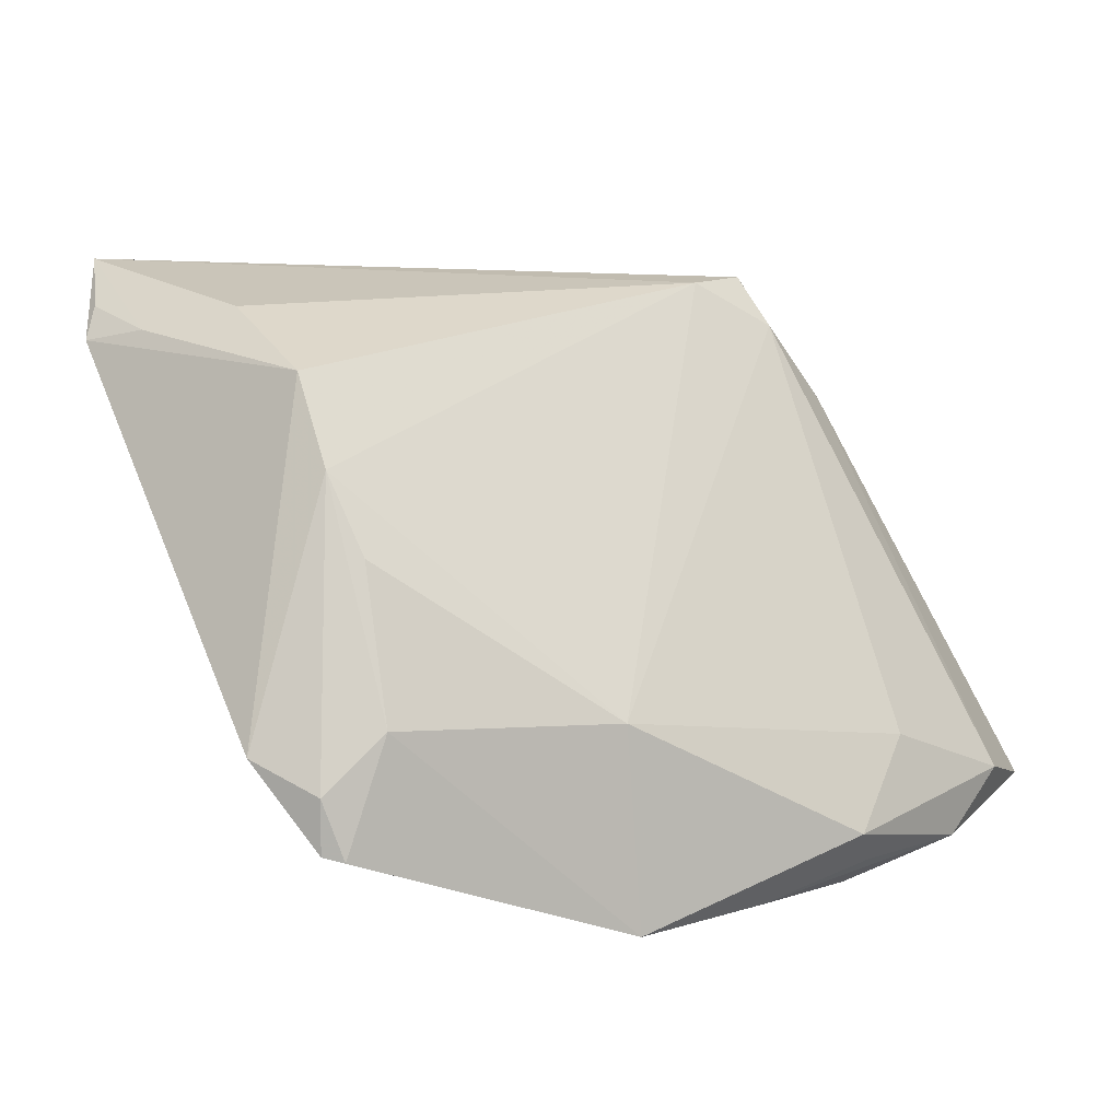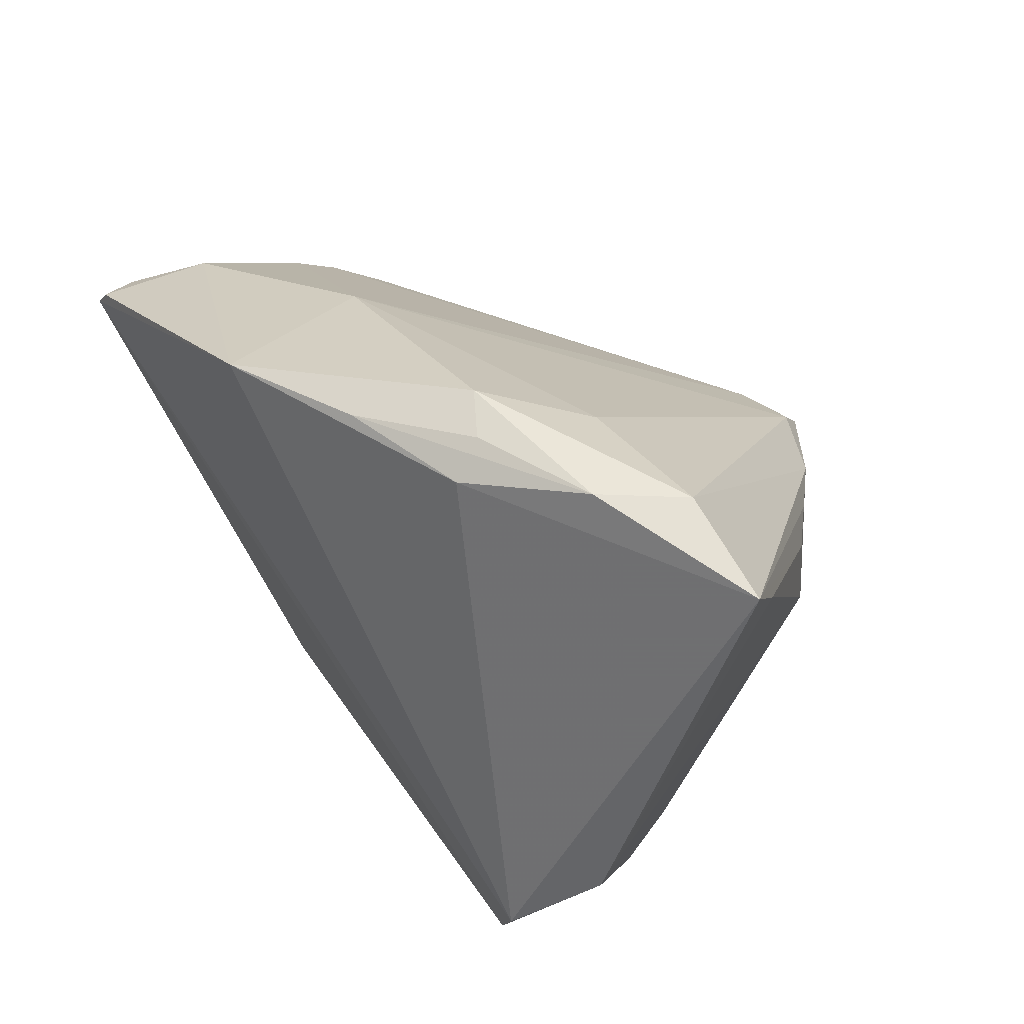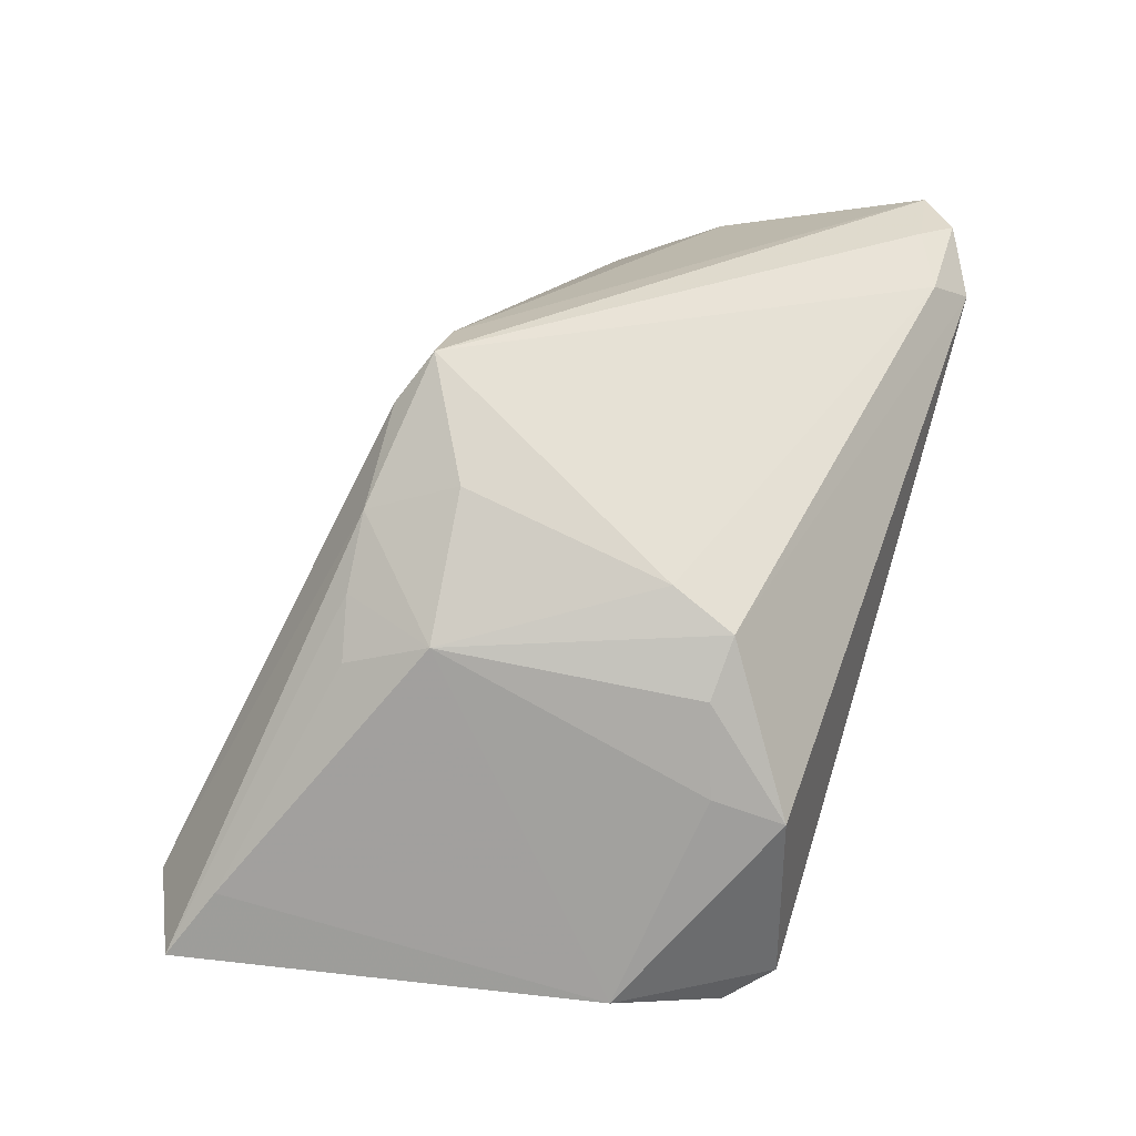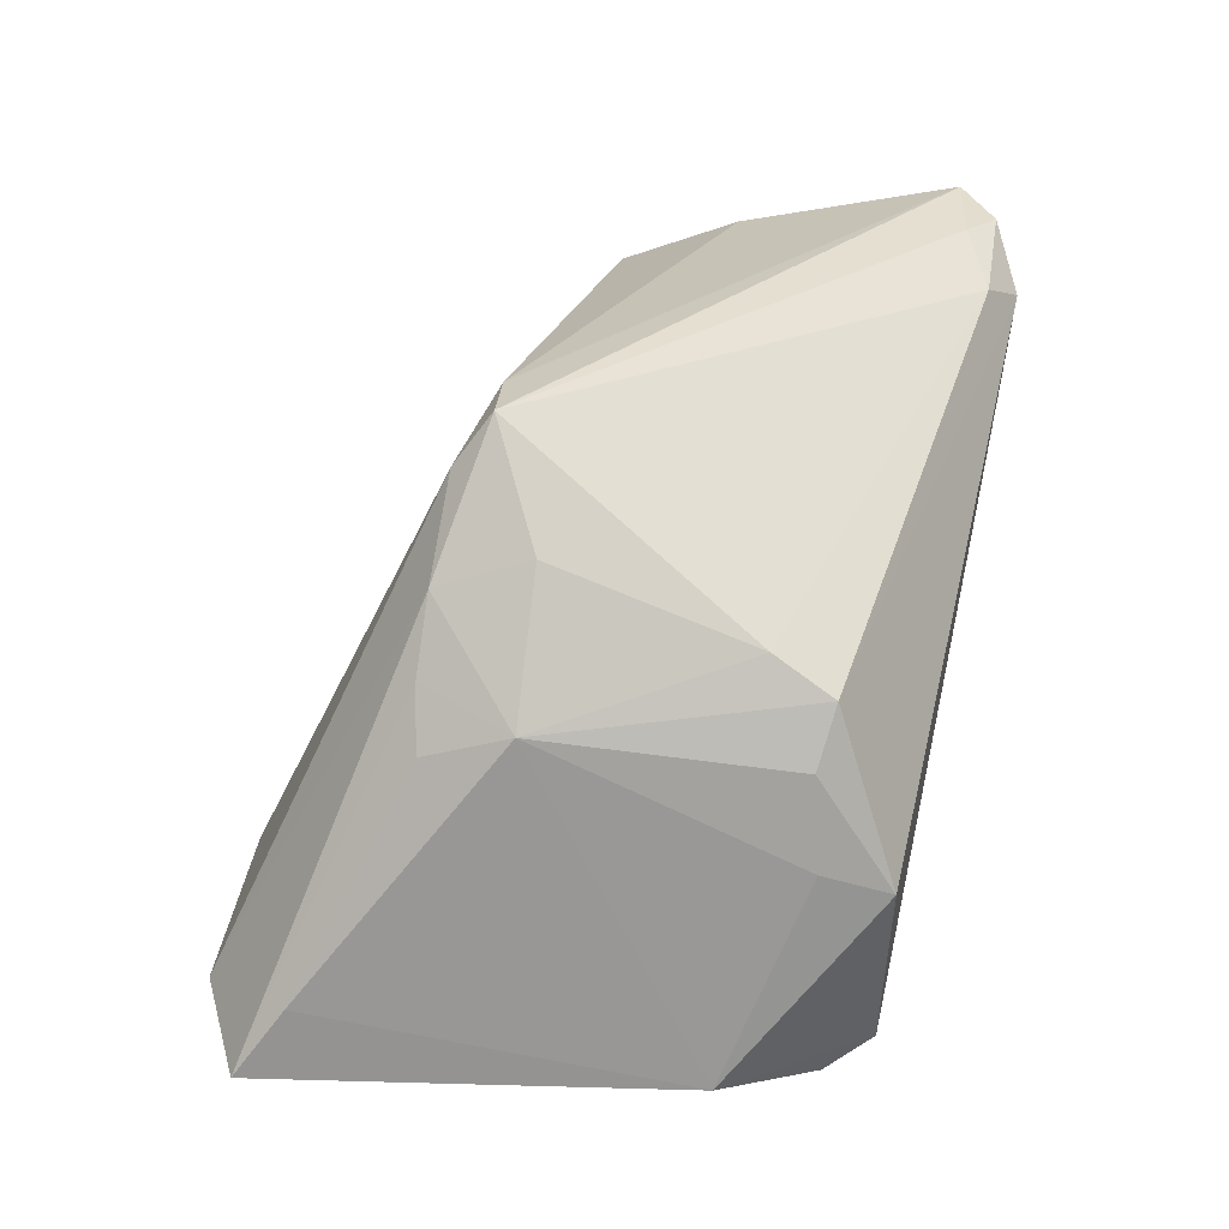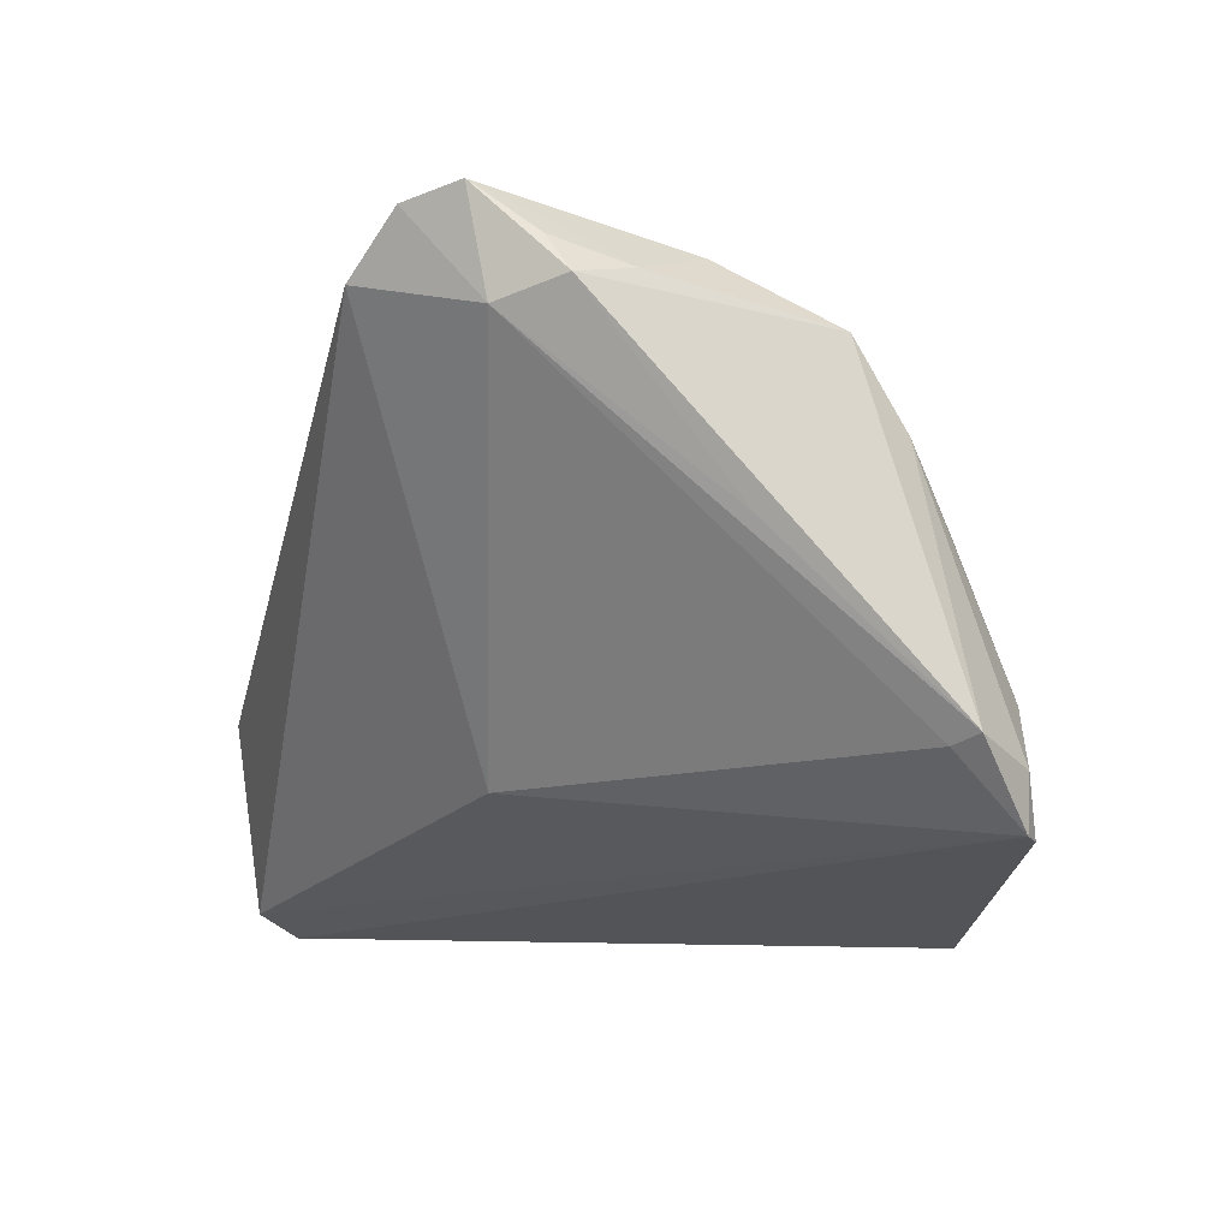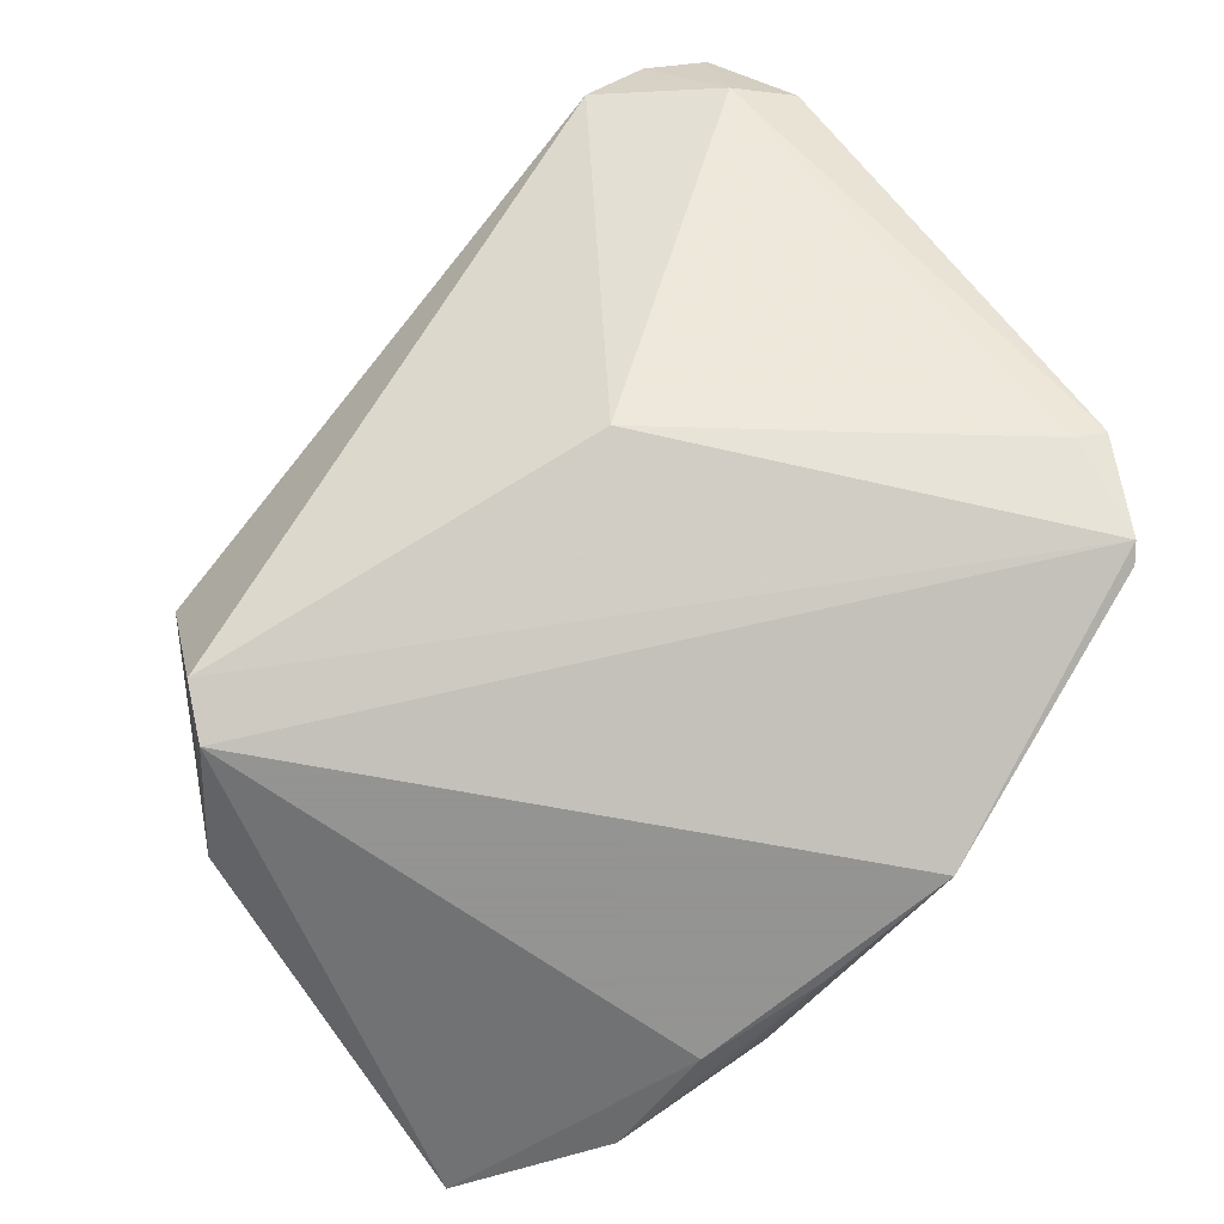
<metadata>
{"format":"obj","ext":"obj","renderer":"f3d","projection":"perspective","resolution":1024,"background":"white","views":[{"elev":8.0,"azim":144.3,"up":"+Z"},{"elev":33.2,"azim":-143.6,"up":"+Y"},{"elev":24.4,"azim":-66.6,"up":"+Z"},{"elev":28.8,"azim":-74.1,"up":"+Z"},{"elev":-3.9,"azim":73.2,"up":"+Z"},{"elev":-66.9,"azim":47.1,"up":"+Z"}]}
</metadata>
<code>
v 0.0364 0.0215 0.008695
v 0.03715 -0.0303 0.03555
v 0.04612 0.017 -0.01108
v -0.03217 0.009882 0.02066
v 0.04397 0.02544 -0.01895
v -0.0256 0.03155 -0.01463
v -0.0244 0.01015 0.02929
v -0.0264 -0.02728 -0.03075
v 0.03801 0.01702 0.01706
v -0.01535 0.007894 0.03424
v 0.03731 -0.002073 0.03238
v -0.0275 -0.03378 -0.007839
v 0.03187 -0.03378 0.02927
v 0.01793 -0.01722 -0.01513
v -0.03378 0.03166 -0.02723
v -0.02871 -0.02584 0.004811
v 0.01214 0.03162 -0.008808
v 0.02639 -0.03143 0.03176
v -0.02533 -0.02703 0.01088
v 0.04221 0.02702 -0.01948
v 0.04836 0.01915 -0.009886
v -0.01948 0.02944 -0.03075
v -0.03948 0.008981 0.007152
v 0.04659 -0.001155 0.008745
v -0.01639 0.03586 -0.02363
v 0.04394 -0.01053 0.02982
v -0.005398 0.03223 -0.03033
v -0.03619 0.009953 0.01322
v 0.04405 0.02558 -0.01317
v -0.03835 -0.0001994 0.01014
v 0.03779 0.01134 0.02641
v 0.03239 -0.02786 0.03583
v 0.04313 -0.0237 0.02615
v -0.01966 0.03322 -0.0274
v -0.05144 0.02437 -0.02377
v 0.0451 -0.01937 0.03209
v -0.03634 -0.01866 -0.0275
v -0.02987 0.0002433 0.02389
v 0.03772 0.02756 -0.00717
v -0.02275 0.006352 0.03475
v -0.04897 0.01949 -0.0166
v -0.02576 -0.02062 0.01527
v 0.04712 -0.01745 0.02854
v -0.03036 -0.02679 -0.005052
v -0.02311 -0.03198 -0.02797
v 0.04215 -0.02553 0.03701
v -0.04135 0.0307 -0.02054
v 0.01119 0.0329 -0.03075
f 45 14 13
f 22 48 8
f 8 35 22
f 22 35 15
f 37 35 8
f 8 45 37
f 18 19 13
f 46 11 10
f 10 40 46
f 42 40 38
f 30 19 42
f 42 38 30
f 19 18 42
f 42 18 40
f 15 35 47
f 27 22 15
f 48 22 27
f 5 3 14
f 14 45 5
f 21 3 5
f 5 45 8
f 8 48 5
f 48 20 5
f 25 17 48
f 48 27 25
f 15 47 25
f 39 20 48
f 48 17 39
f 41 37 30
f 35 37 41
f 11 46 26
f 33 3 21
f 14 3 33
f 13 14 33
f 43 46 33
f 12 37 45
f 12 45 13
f 13 19 12
f 40 18 32
f 32 46 40
f 4 47 35
f 35 28 4
f 38 40 4
f 30 38 4
f 4 28 30
f 34 27 15
f 15 25 34
f 34 25 27
f 17 25 6
f 6 25 47
f 29 5 20
f 20 39 29
f 21 5 29
f 10 11 31
f 11 26 31
f 31 43 21
f 31 26 43
f 23 28 35
f 35 41 23
f 30 28 23
f 23 41 30
f 36 46 43
f 43 26 36
f 36 26 46
f 21 43 24
f 24 33 21
f 43 33 24
f 16 19 30
f 16 12 19
f 7 4 40
f 47 4 7
f 7 6 47
f 7 40 10
f 10 17 7
f 17 6 7
f 1 39 17
f 44 16 30
f 12 16 44
f 30 37 44
f 37 12 44
f 46 32 2
f 2 32 18
f 13 33 2
f 2 33 46
f 2 18 13
f 9 17 10
f 9 1 17
f 10 31 9
f 21 29 9
f 9 31 21
f 9 29 39
f 39 1 9

</code>
